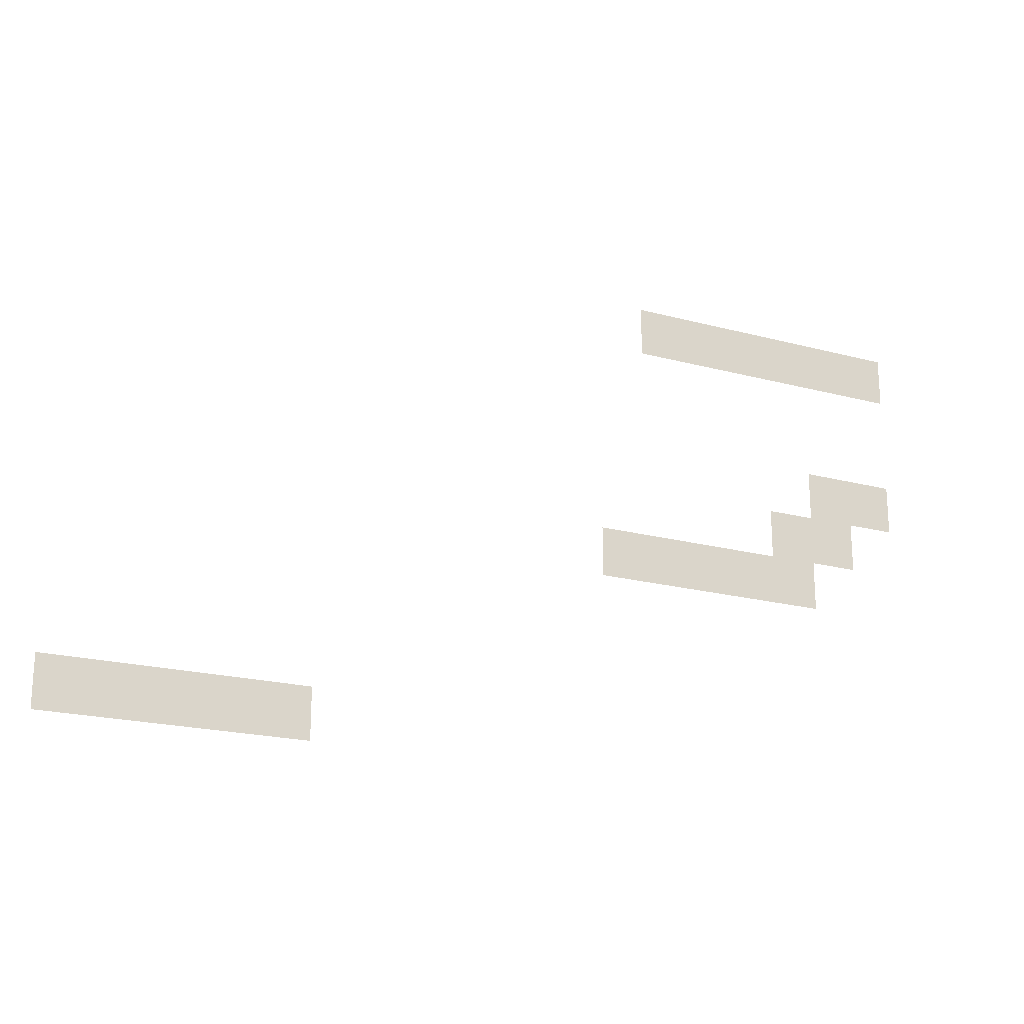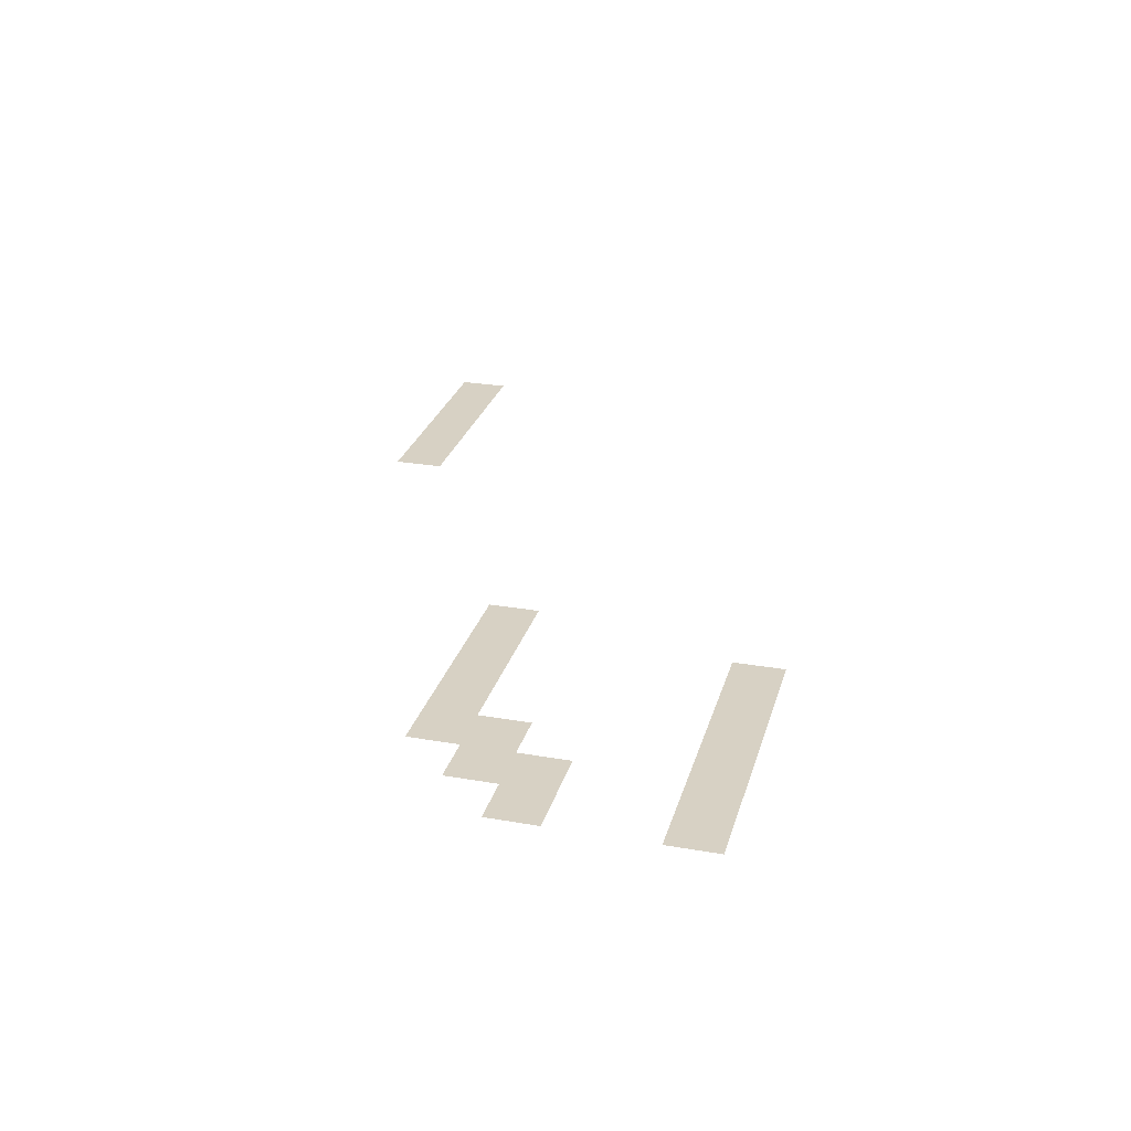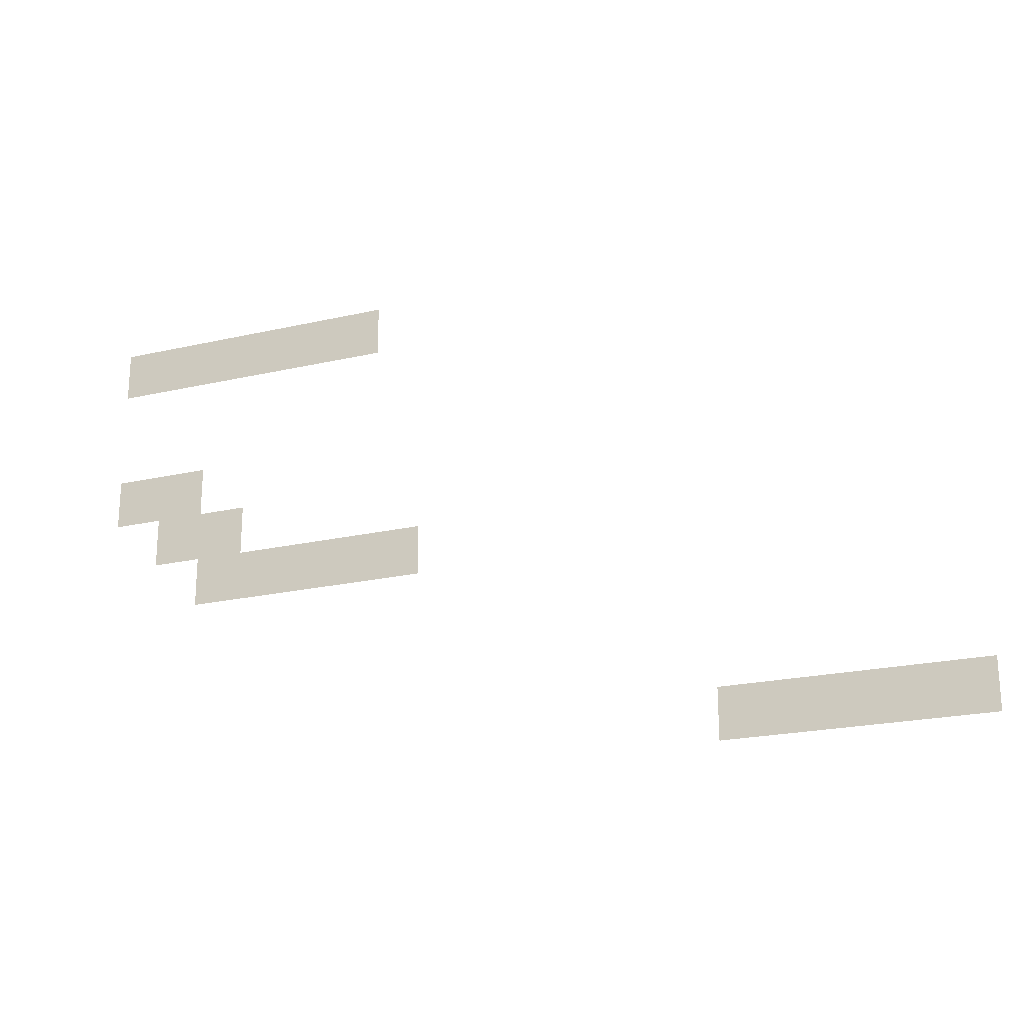
<metadata>
{"format":"obj","ext":"obj","renderer":"f3d","projection":"perspective","resolution":1024,"background":"white","views":[{"elev":-20.4,"azim":-26.0,"up":"+Y"},{"elev":27.1,"azim":105.0,"up":"+Z"},{"elev":-21.8,"azim":-158.0,"up":"+Y"}]}
</metadata>
<code>
v 0 -320 0
v -320 -320 0
v -320 0 0
v 0 0 0
v -640 -320 0
v -640 0 0
v -960 -320 0
v -960 0 0
v -1280 -320 0
v -1280 0 0
v -1600 -320 0
v -1600 0 0
v -1920 -320 0
v -1920 0 0
v 0 -1280 0
v -320 -1280 0
v -320 -960 0
v 0 -960 0
v -640 -1280 0
v -640 -960 0
v -320 -1600 0
v -640 -1600 0
v -960 -1600 0
v -960 -1280 0
v -640 -1920 0
v -960 -1920 0
v -1280 -1920 0
v -1280 -1600 0
v -1600 -1920 0
v -1600 -1600 0
v -1920 -1920 0
v -1920 -1600 0
v -2240 -1920 0
v -2240 -1600 0
v -4160 -3200 0
v -4480 -3200 0
v -4480 -2880 0
v -4160 -2880 0
v -4800 -3200 0
v -4800 -2880 0
v -5120 -3200 0
v -5120 -2880 0
v -5440 -3200 0
v -5440 -2880 0
v -5760 -3200 0
v -5760 -2880 0
g mesh_[00]_[00]
f 1 2 3 4
f 2 5 6 3
f 5 7 8 6
f 7 9 10 8
f 9 11 12 10
f 11 13 14 12
f 15 16 17 18
f 16 19 20 17
f 21 22 19 16
f 22 23 24 19
f 25 26 23 22
f 26 27 28 23
f 27 29 30 28
f 29 31 32 30
f 31 33 34 32
f 35 36 37 38
f 36 39 40 37
f 39 41 42 40
f 41 43 44 42
f 43 45 46 44

</code>
